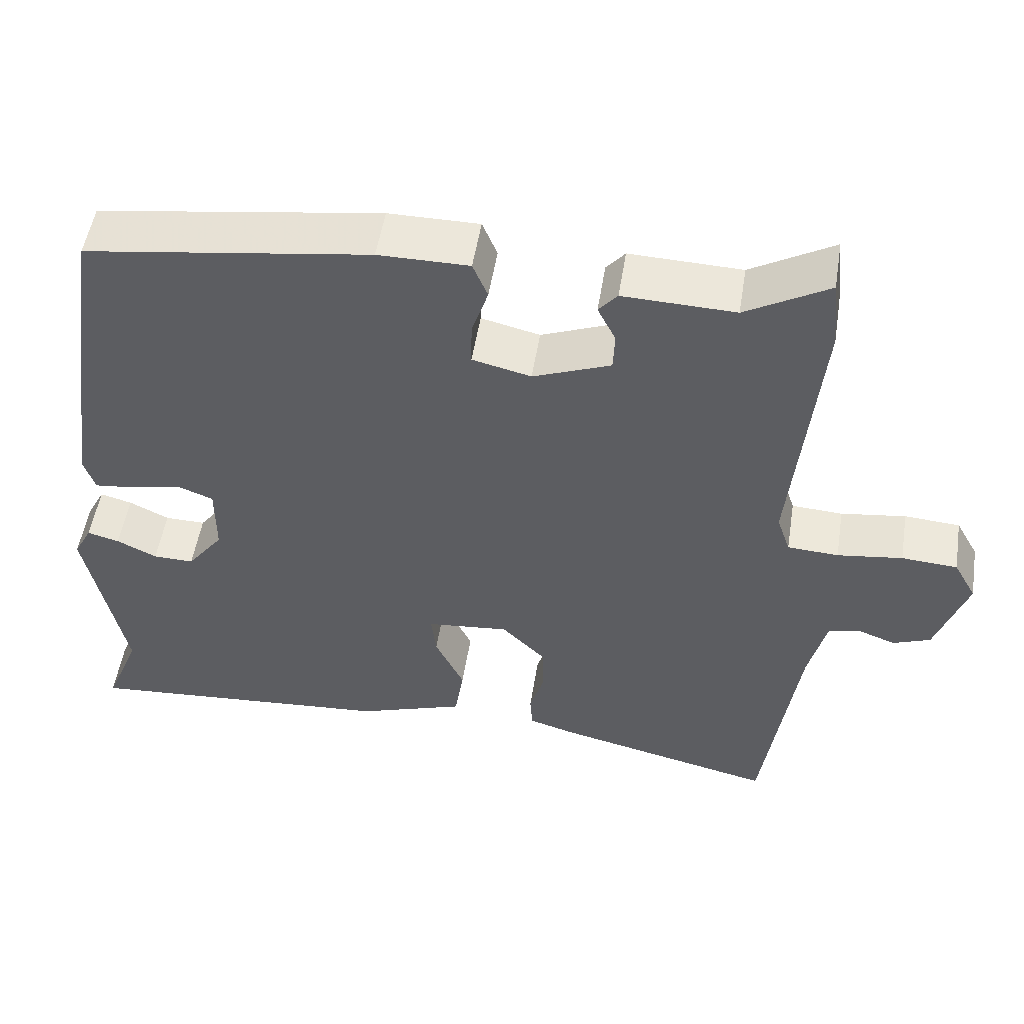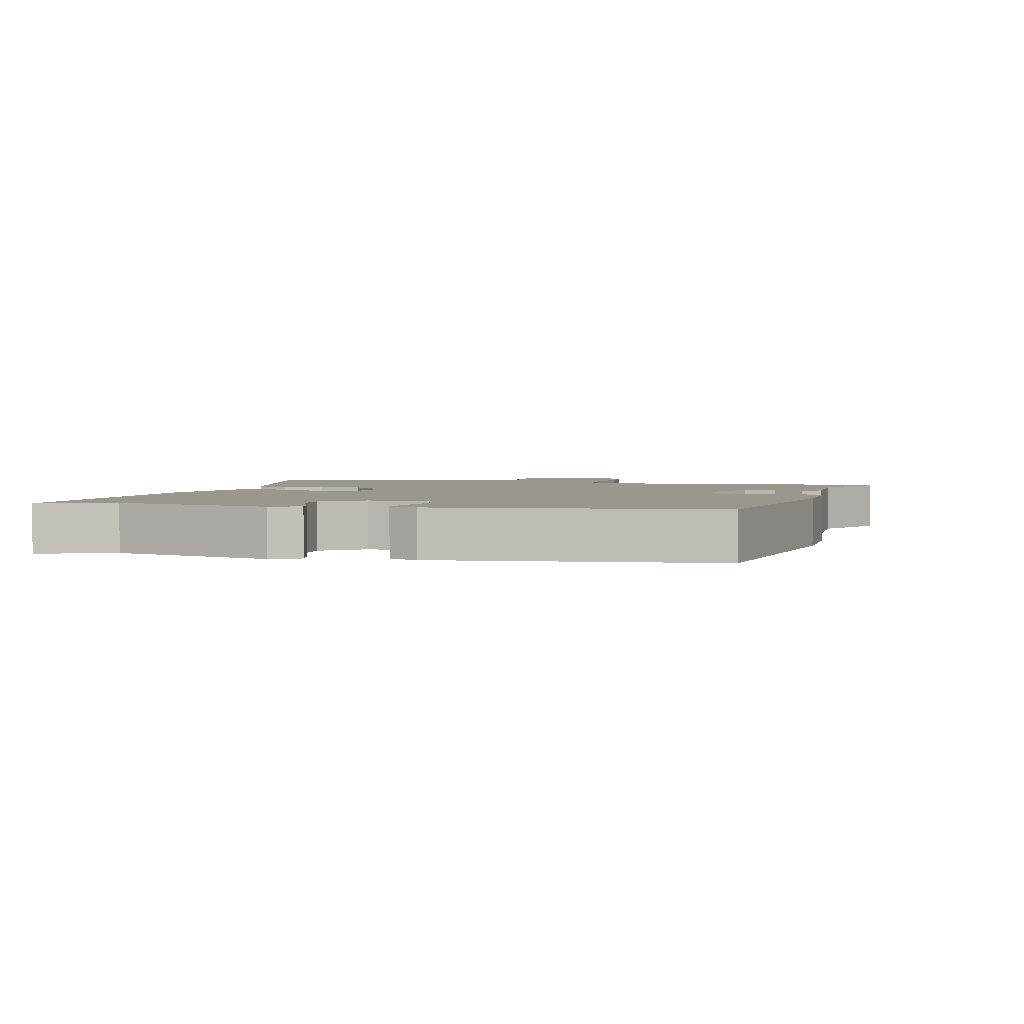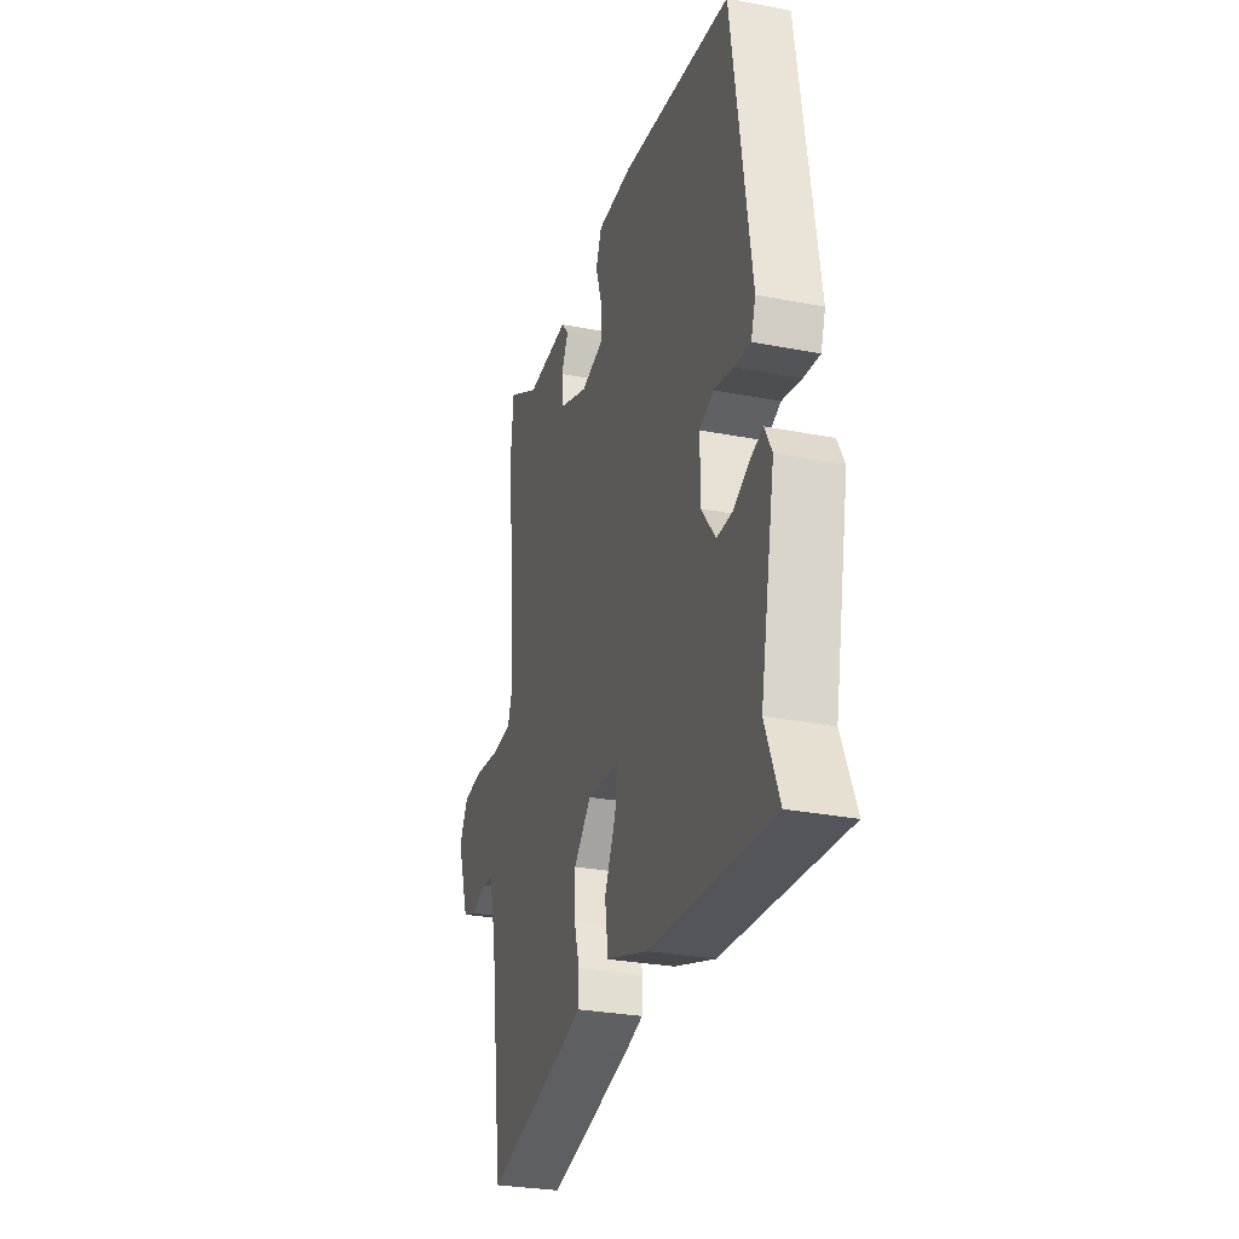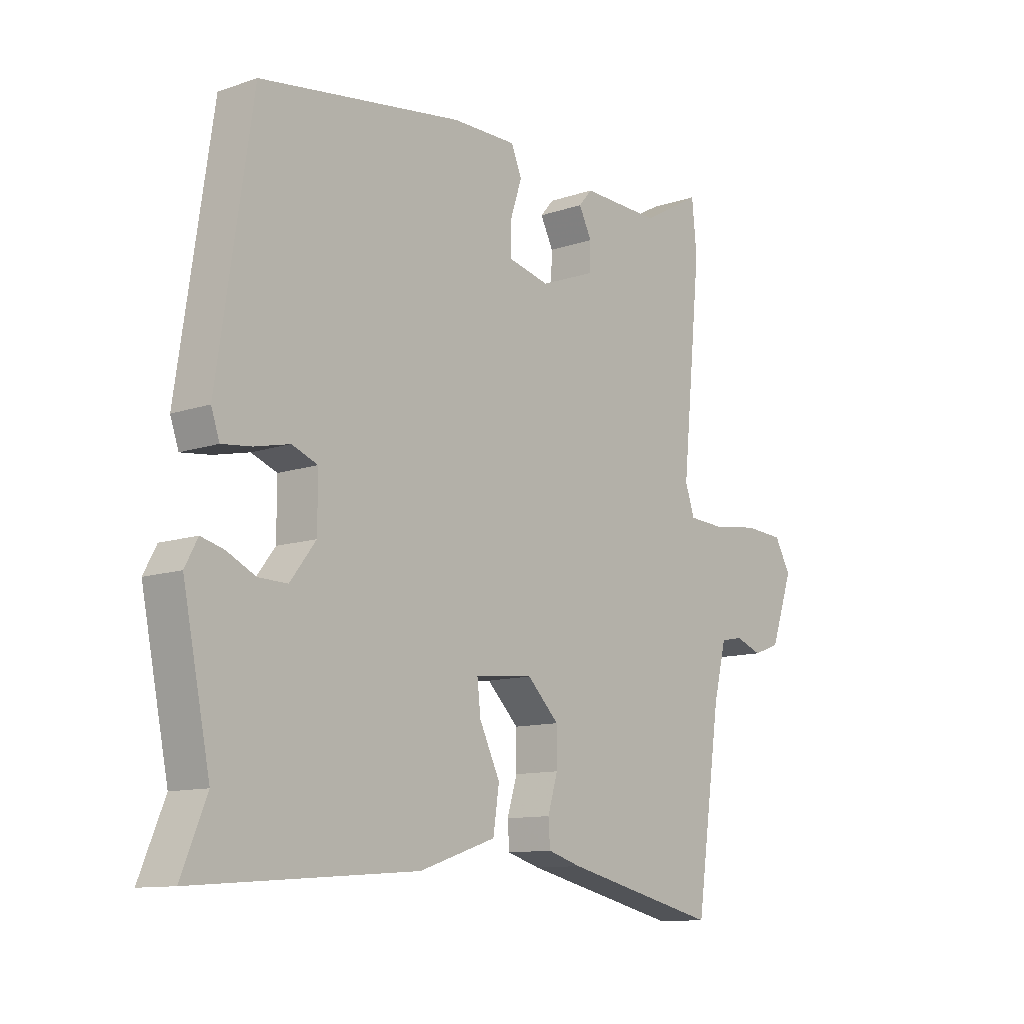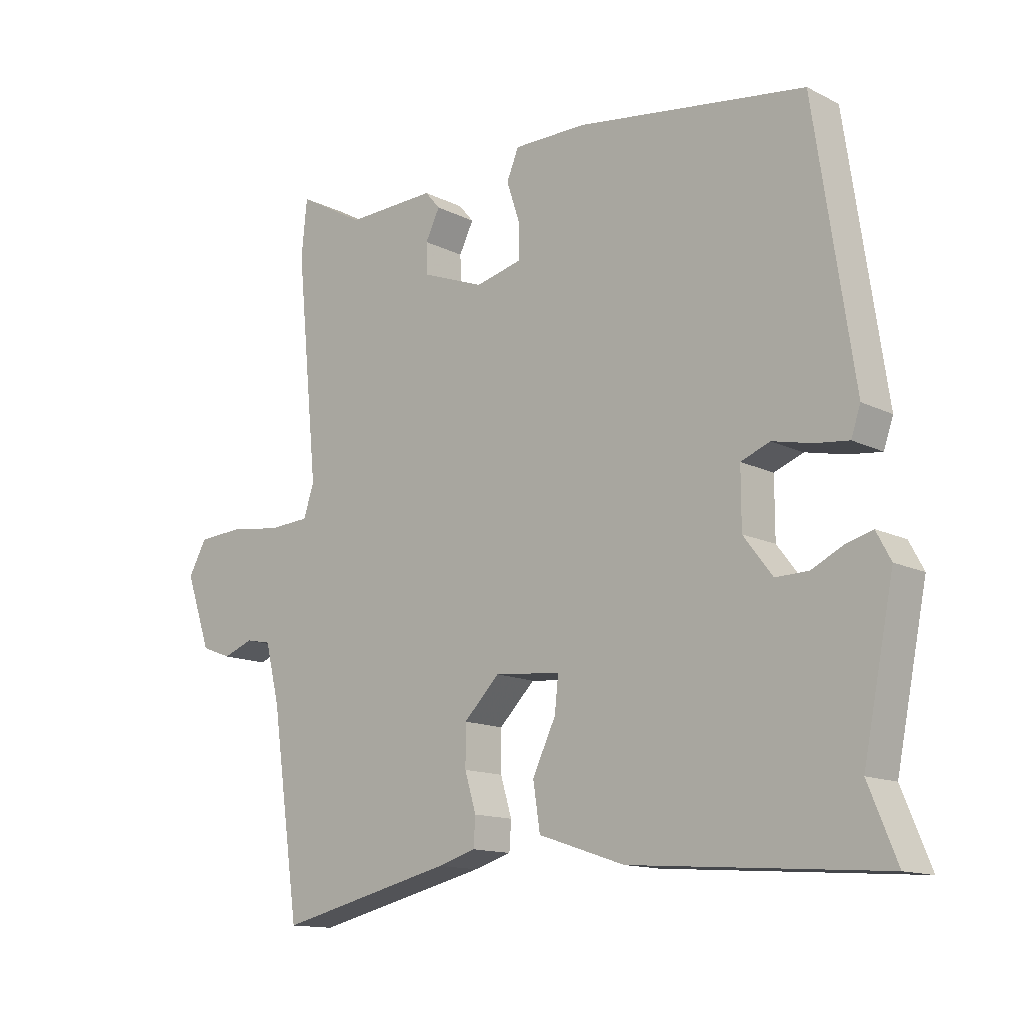
<metadata>
{"format":"obj","ext":"obj","renderer":"f3d","projection":"perspective","resolution":1024,"background":"white","views":[{"elev":51.9,"azim":9.0,"up":"+Z"},{"elev":2.9,"azim":-74.3,"up":"+Y"},{"elev":-29.1,"azim":-106.1,"up":"+Z"},{"elev":-11.2,"azim":-50.1,"up":"+Z"},{"elev":-13.5,"azim":-138.1,"up":"+Z"}]}
</metadata>
<code>
v 0.49 0.07 -0.524
v 0.21 0.07 -0.458
v 0.15 0.07 -0.44
v 0.147 0.07 -0.395
v 0.165 0.07 -0.335
v 0.165 0.07 -0.271
v 0.108 0.07 -0.214
v 0.003 0.07 -0.224
v 0.009 0.07 -0.279
v 0.046 0.07 -0.356
v 0.035 0.07 -0.429
v -0.103 0.07 -0.475
v -0.502 0.07 -0.505
v -0.457 0.07 -0.395
v -0.506 0.07 -0.153
v -0.483 0.07 -0.11
v -0.442 0.07 -0.121
v -0.391 0.07 -0.146
v -0.339 0.07 -0.147
v -0.293 0.07 -0.087
v -0.293 0.07 0.004
v -0.339 0.07 0.022
v -0.402 0.07 0.008
v -0.455 0.07 0.002
v -0.47 0.07 0.046
v -0.408 0.07 0.464
v -0.044 0.07 0.516
v 0.072 0.07 0.516
v 0.091 0.07 0.47
v 0.07 0.07 0.406
v 0.069 0.07 0.351
v 0.144 0.07 0.333
v 0.243 0.07 0.371
v 0.245 0.07 0.42
v 0.222 0.07 0.466
v 0.246 0.07 0.494
v 0.389 0.07 0.489
v 0.495 0.07 0.549
v 0.504 0.07 0.459
v 0.469 0.07 0.106
v 0.486 0.07 0.056
v 0.551 0.07 0.052
v 0.634 0.07 0.063
v 0.705 0.07 0.058
v 0.734 0.07 0.006
v 0.694 0.07 -0.109
v 0.646 0.07 -0.127
v 0.598 0.07 -0.109
v 0.558 0.07 -0.117
v 0.535 0.07 -0.21
v 0.49 0 -0.524
v 0.21 0 -0.458
v 0.15 0 -0.44
v 0.147 0 -0.395
v 0.165 0 -0.335
v 0.165 0 -0.271
v 0.108 0 -0.214
v 0.003 0 -0.224
v 0.009 0 -0.279
v 0.046 0 -0.356
v 0.035 0 -0.429
v -0.103 0 -0.475
v -0.502 0 -0.505
v -0.457 0 -0.395
v -0.506 0 -0.153
v -0.483 0 -0.11
v -0.442 0 -0.121
v -0.391 0 -0.146
v -0.339 0 -0.147
v -0.293 0 -0.087
v -0.293 0 0.004
v -0.339 0 0.022
v -0.402 0 0.008
v -0.455 0 0.002
v -0.47 0 0.046
v -0.408 0 0.464
v -0.044 0 0.516
v 0.072 0 0.516
v 0.091 0 0.47
v 0.07 0 0.406
v 0.069 0 0.351
v 0.144 0 0.333
v 0.243 0 0.371
v 0.245 0 0.42
v 0.222 0 0.466
v 0.246 0 0.494
v 0.389 0 0.489
v 0.495 0 0.549
v 0.504 0 0.459
v 0.469 0 0.106
v 0.486 0 0.056
v 0.551 0 0.052
v 0.634 0 0.063
v 0.705 0 0.058
v 0.734 0 0.006
v 0.694 0 -0.109
v 0.646 0 -0.127
v 0.598 0 -0.109
v 0.558 0 -0.117
v 0.535 0 -0.21
f 46 47 48
f 45 46 48
f 44 45 48
f 43 44 48
f 42 43 48
f 41 42 48 49
f 37 38 39 40
f 36 37 40
f 35 36 40
f 34 35 40
f 33 34 40 41
f 41 49 50
f 33 41 50
f 32 33 50
f 28 29 30
f 27 28 30
f 26 27 30
f 25 26 30
f 24 25 30
f 23 24 30
f 22 23 30
f 21 22 30 31
f 31 32 50
f 21 31 50
f 20 21 50
f 16 17 18
f 15 16 18
f 14 15 18
f 14 18 19
f 14 19 20
f 13 14 20
f 12 13 20
f 11 12 20
f 10 11 20
f 9 10 20
f 3 4 5
f 2 3 5
f 1 2 5
f 50 1 5
f 50 5 6
f 8 9 20
f 7 8 20
f 7 20 50
f 6 7 50
f 98 97 96
f 98 96 95
f 98 95 94
f 98 94 93
f 98 93 92
f 99 98 92 91
f 90 89 88 87
f 90 87 86
f 90 86 85
f 90 85 84
f 91 90 84 83
f 100 99 91
f 100 91 83
f 100 83 82
f 80 79 78
f 80 78 77
f 80 77 76
f 80 76 75
f 80 75 74
f 80 74 73
f 80 73 72
f 81 80 72 71
f 100 82 81
f 100 81 71
f 100 71 70
f 68 67 66
f 68 66 65
f 68 65 64
f 69 68 64
f 70 69 64
f 70 64 63
f 70 63 62
f 70 62 61
f 70 61 60
f 70 60 59
f 55 54 53
f 55 53 52
f 55 52 51
f 55 51 100
f 56 55 100
f 70 59 58
f 70 58 57
f 100 70 57
f 100 57 56
f 1 51 52 2
f 2 52 53 3
f 3 53 54 4
f 4 54 55 5
f 5 55 56 6
f 6 56 57 7
f 7 57 58 8
f 8 58 59 9
f 9 59 60 10
f 10 60 61 11
f 11 61 62 12
f 12 62 63 13
f 13 63 64 14
f 14 64 65 15
f 15 65 66 16
f 16 66 67 17
f 17 67 68 18
f 18 68 69 19
f 19 69 70 20
f 20 70 71 21
f 21 71 72 22
f 22 72 73 23
f 23 73 74 24
f 24 74 75 25
f 25 75 76 26
f 26 76 77 27
f 27 77 78 28
f 28 78 79 29
f 29 79 80 30
f 30 80 81 31
f 31 81 82 32
f 32 82 83 33
f 33 83 84 34
f 34 84 85 35
f 35 85 86 36
f 36 86 87 37
f 37 87 88 38
f 38 88 89 39
f 39 89 90 40
f 40 90 91 41
f 41 91 92 42
f 42 92 93 43
f 43 93 94 44
f 44 94 95 45
f 45 95 96 46
f 46 96 97 47
f 47 97 98 48
f 48 98 99 49
f 49 99 100 50
f 50 100 51 1

</code>
